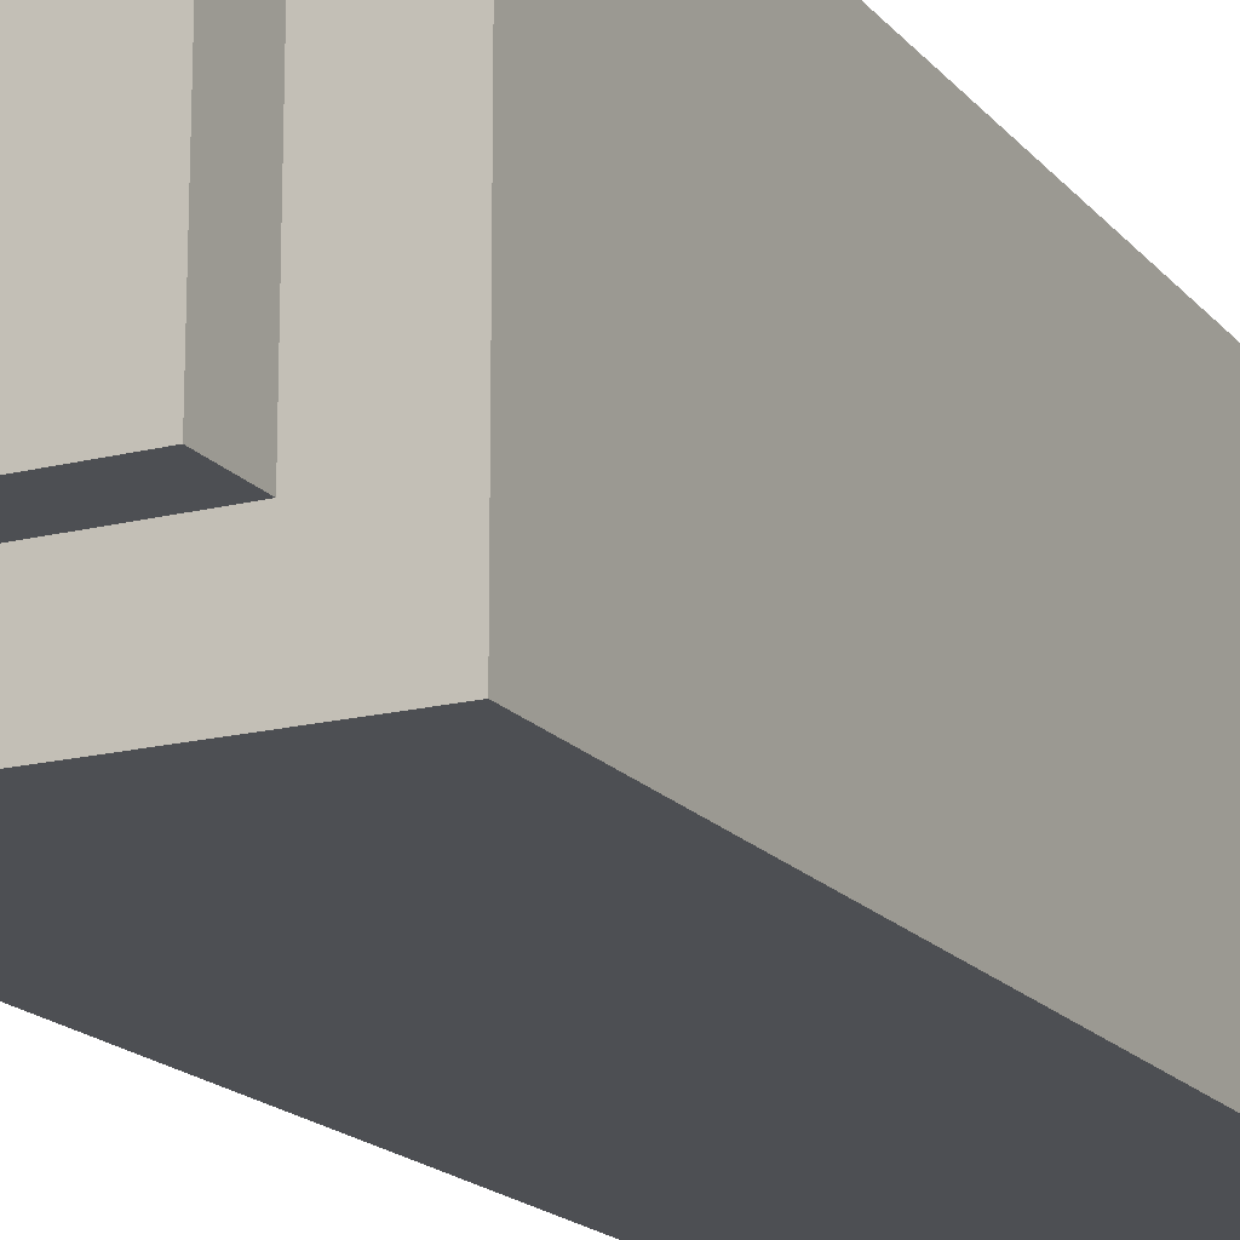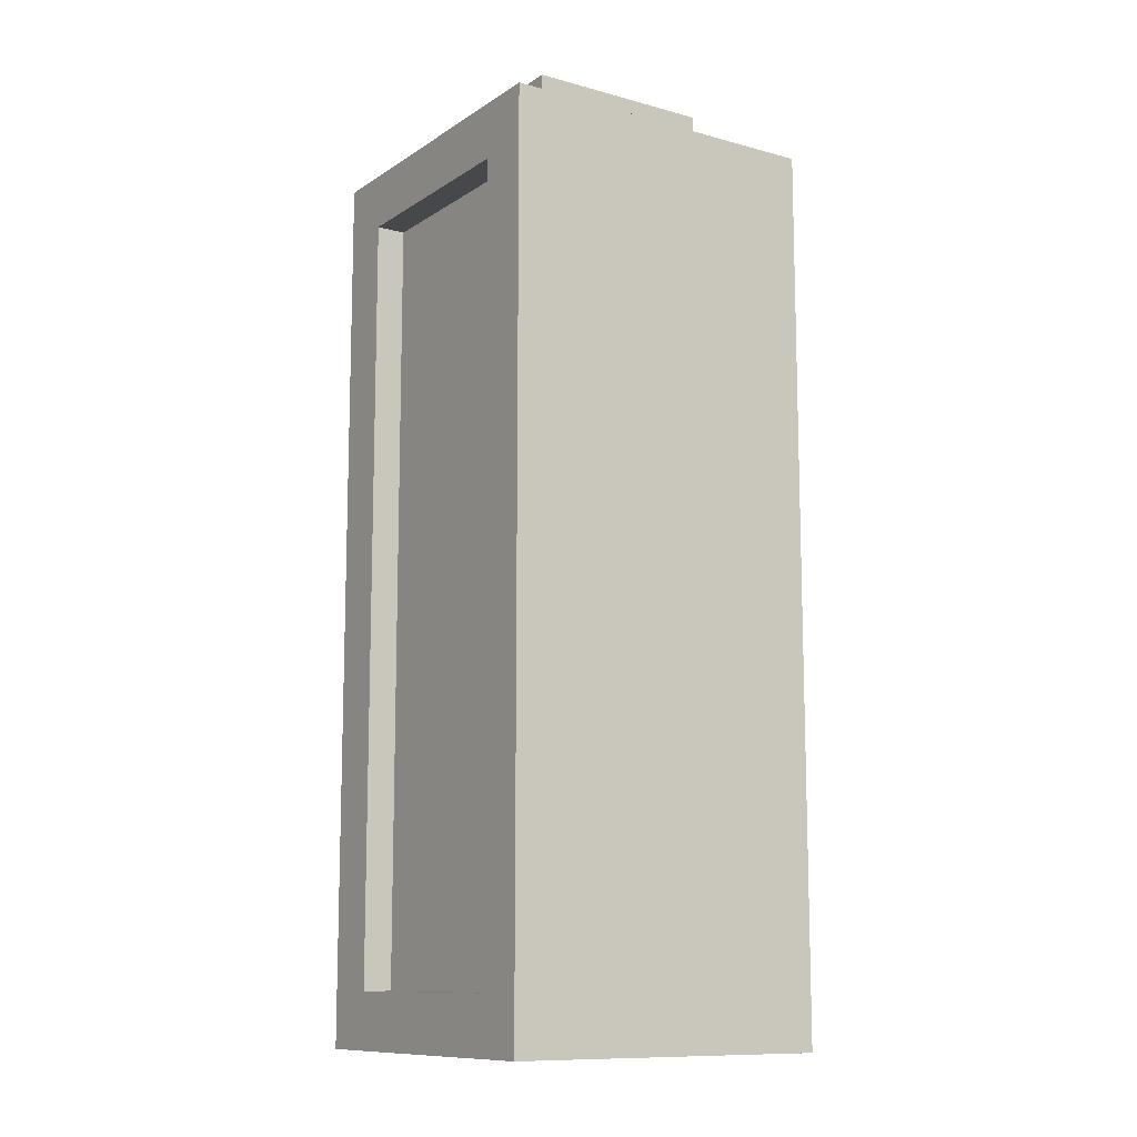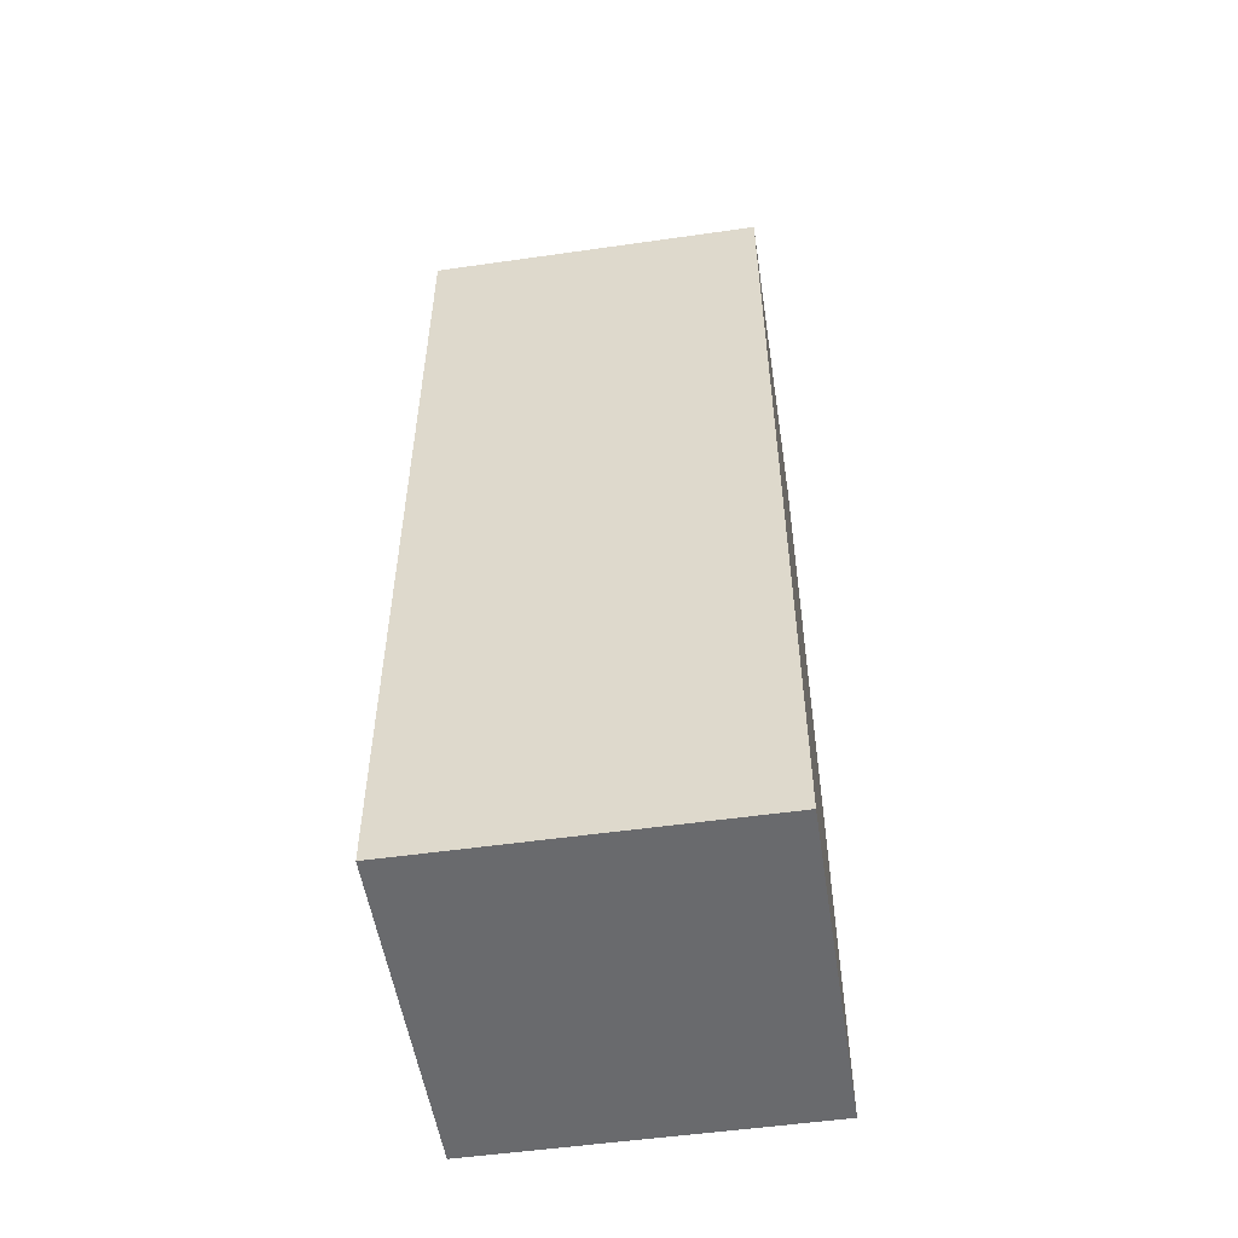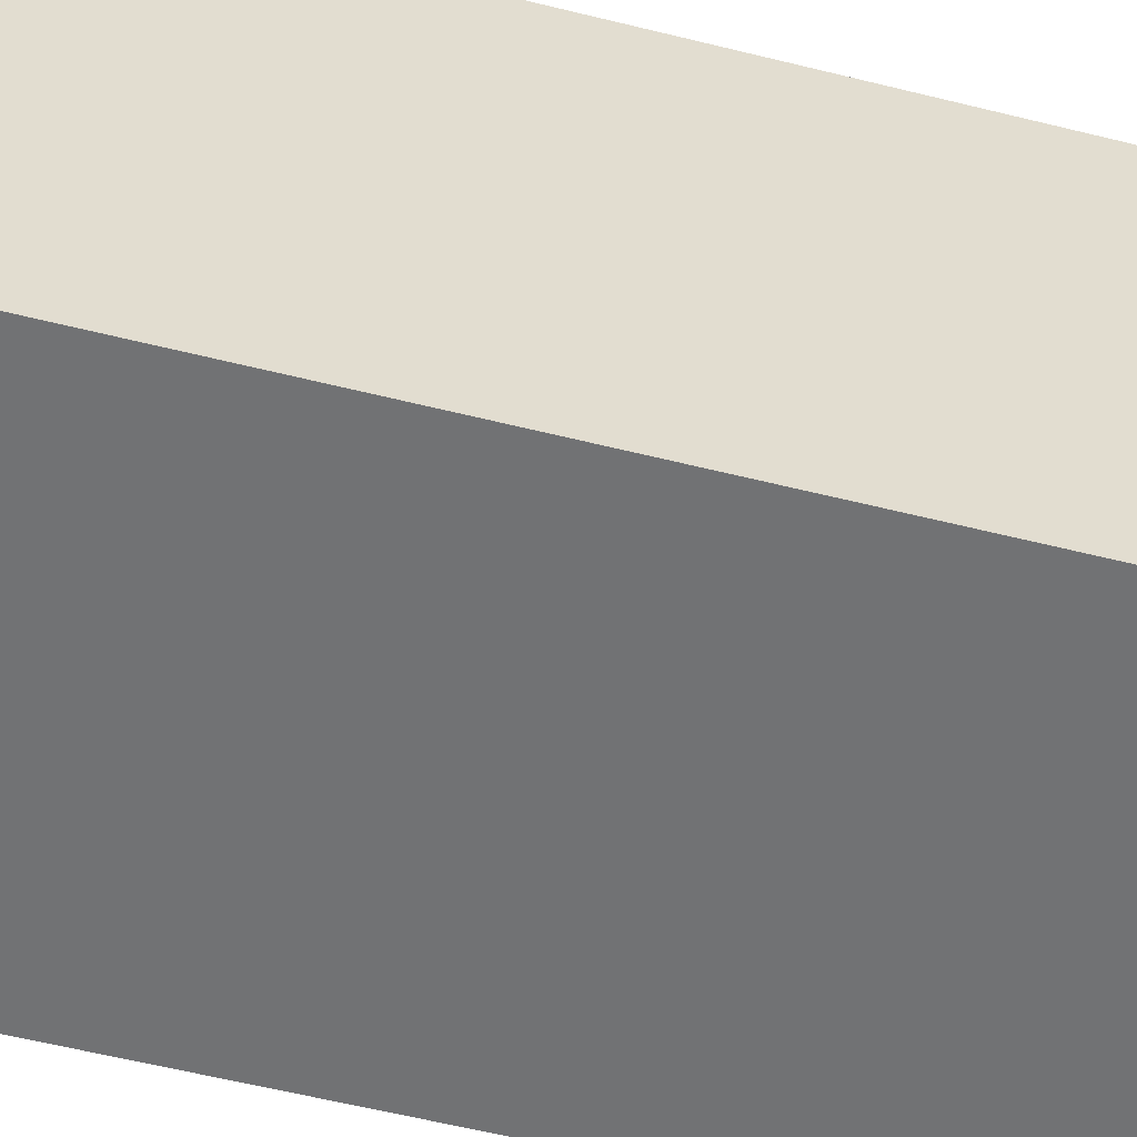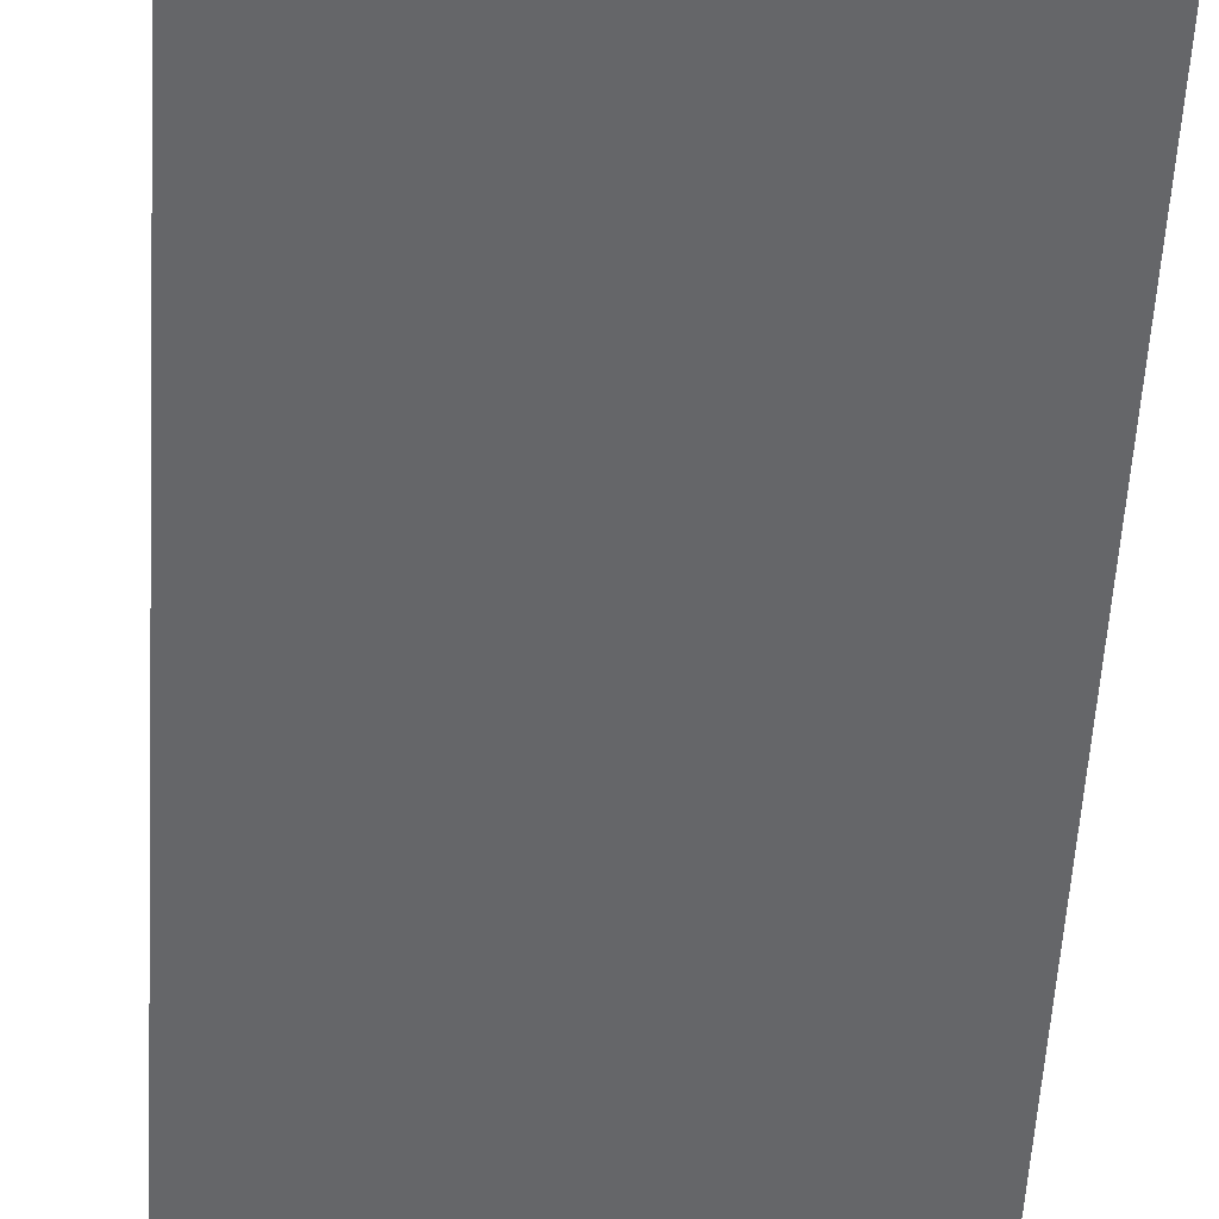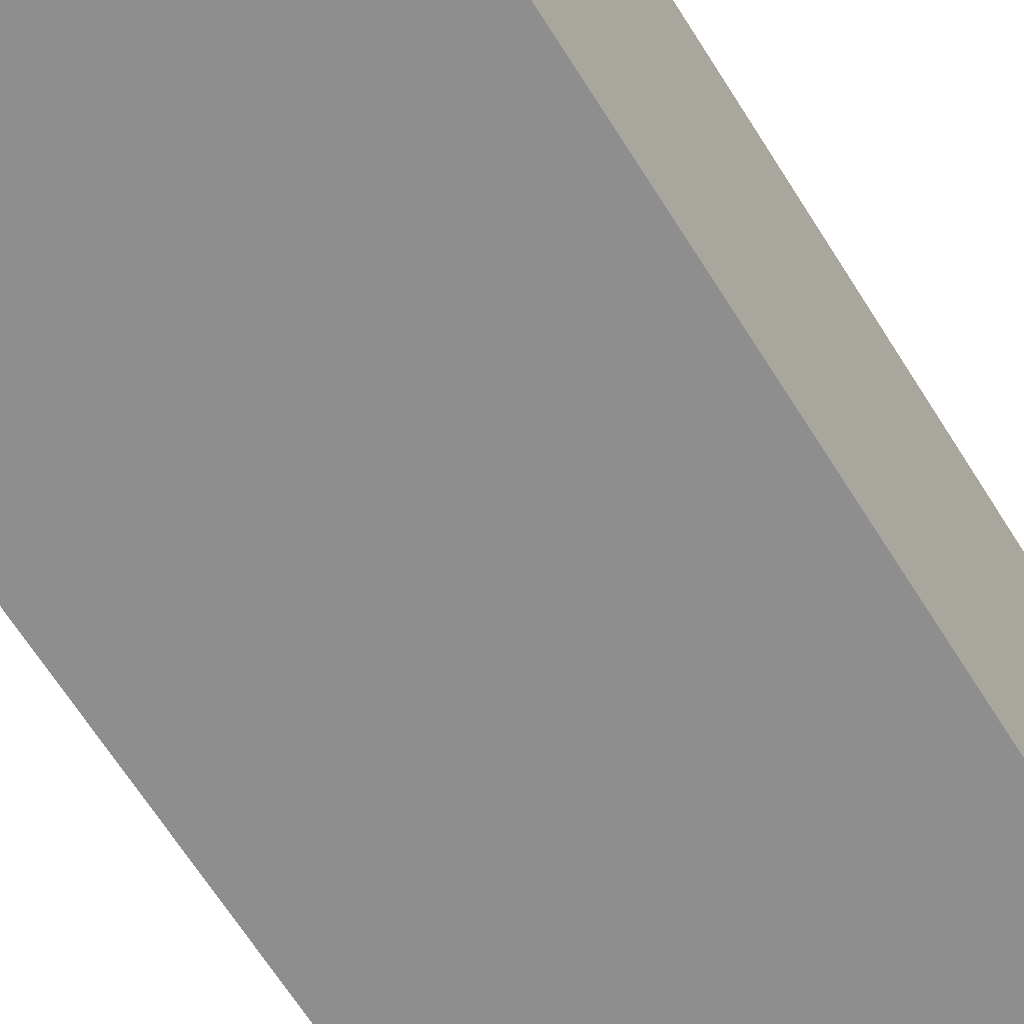
<metadata>
{"format":"obj","ext":"obj","renderer":"f3d","projection":"perspective","resolution":1024,"background":"white","views":[{"elev":-17.5,"azim":-153.6,"up":"+Z"},{"elev":-11.2,"azim":56.4,"up":"+Y"},{"elev":-53.1,"azim":-171.3,"up":"+Y"},{"elev":-55.6,"azim":75.1,"up":"+Z"},{"elev":-51.8,"azim":176.8,"up":"+Z"},{"elev":-65.0,"azim":31.9,"up":"+Z"}]}
</metadata>
<code>
o Cube
v 0.08281 0.3652 -0.08281
v 0.1473 -0.4293 -0.1473
v 0.08281 0.3652 0.08281
v 0.09713 -0.3792 0.1473
v -0.08281 0.3652 -0.08281
v -0.1473 -0.4293 -0.1473
v -0.08281 0.3652 0.08281
v -0.09713 -0.3792 0.1473
v 0.09713 0.3151 0.1473
v -0.09713 0.3151 0.1473
v 0.1473 0.3652 -0.1473
v -0.1473 0.3652 -0.1473
v 0.08281 0.4136 -0.08281
v 0.08281 0.4136 0.08281
v -0.08281 0.4136 -0.08281
v -0.08281 0.4136 0.08281
v -0.1473 -0.4293 0.1473
v -0.1473 0.3652 0.1473
v 0.1473 0.3652 0.1473
v 0.1473 -0.4293 0.1473
v -0.09713 -0.3792 0.1208
v -0.09713 0.3151 0.1208
v 0.09713 0.3151 0.1208
v 0.09713 -0.3792 0.1208
f 3 1 13 14
f 8 4 24 21
f 17 18 12 6
f 6 2 20 17
f 2 11 19 20
f 6 12 11 2
f 3 7 18 19
f 1 3 19 11
f 7 5 12 18
f 5 1 11 12
f 13 15 16 14
f 5 7 16 15
f 7 3 14 16
f 1 5 15 13
f 8 10 18 17
f 9 4 20 19
f 10 9 19 18
f 4 8 17 20
f 24 23 22 21
f 4 9 23 24
f 9 10 22 23
f 10 8 21 22

</code>
